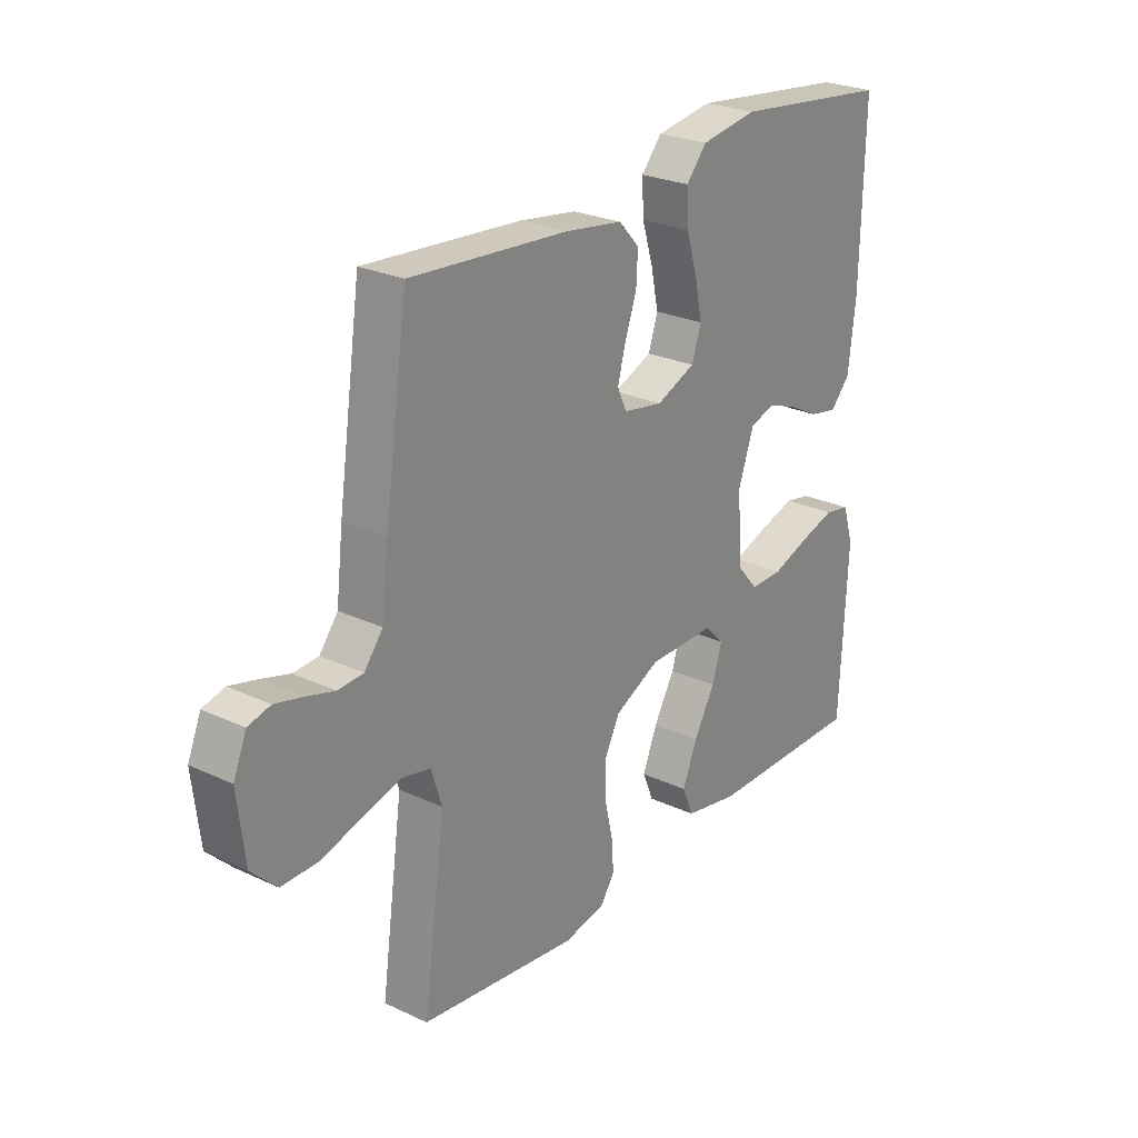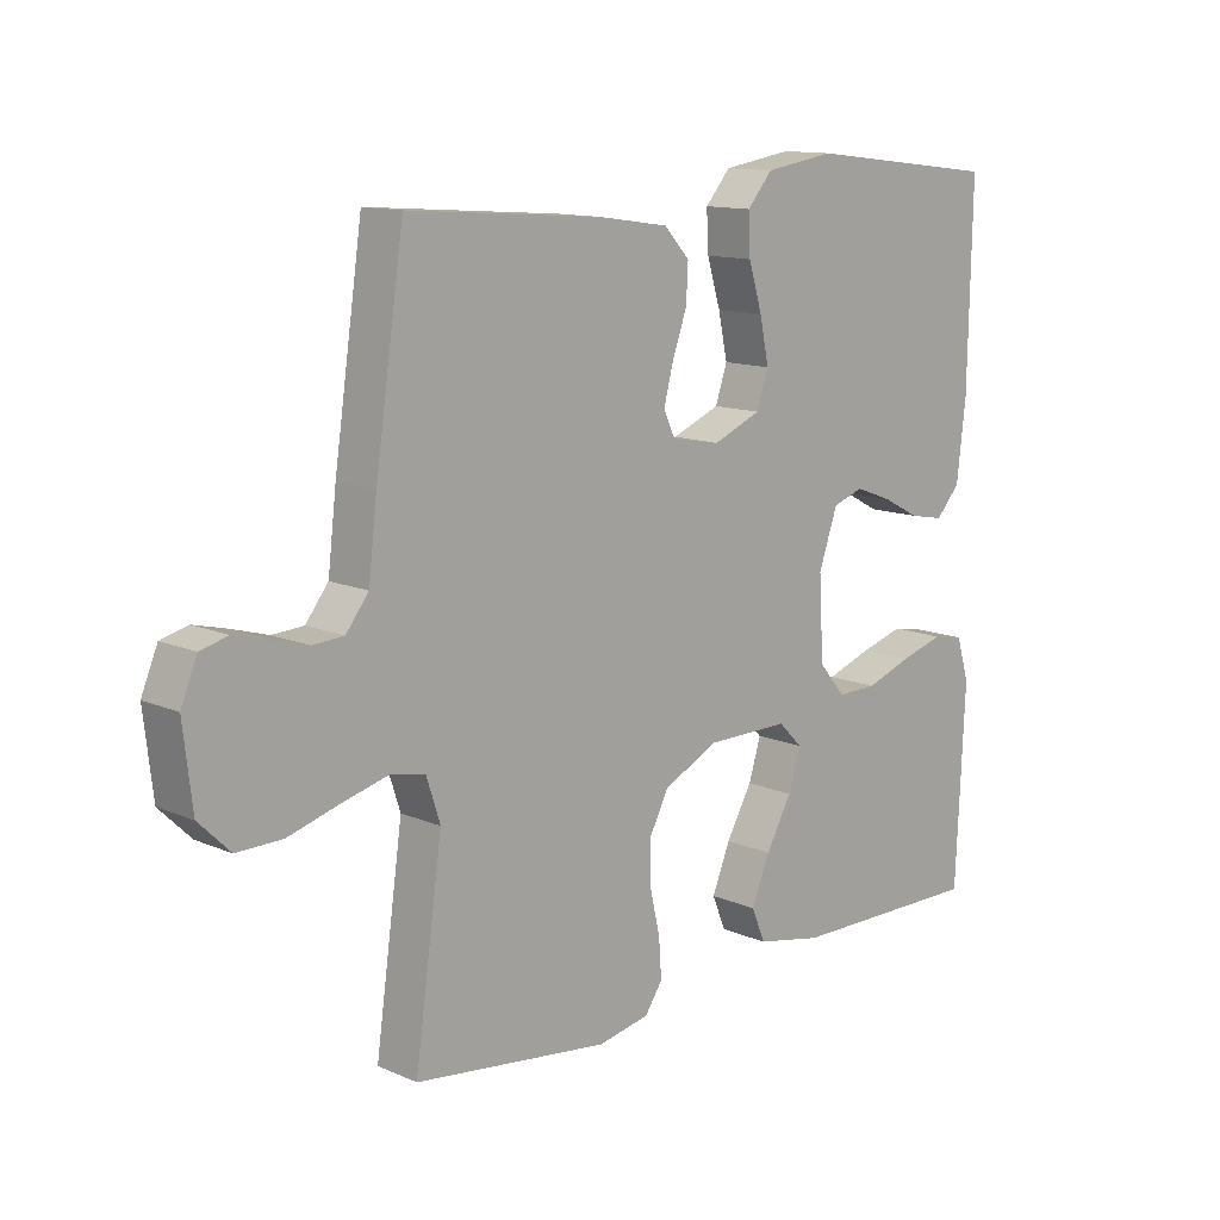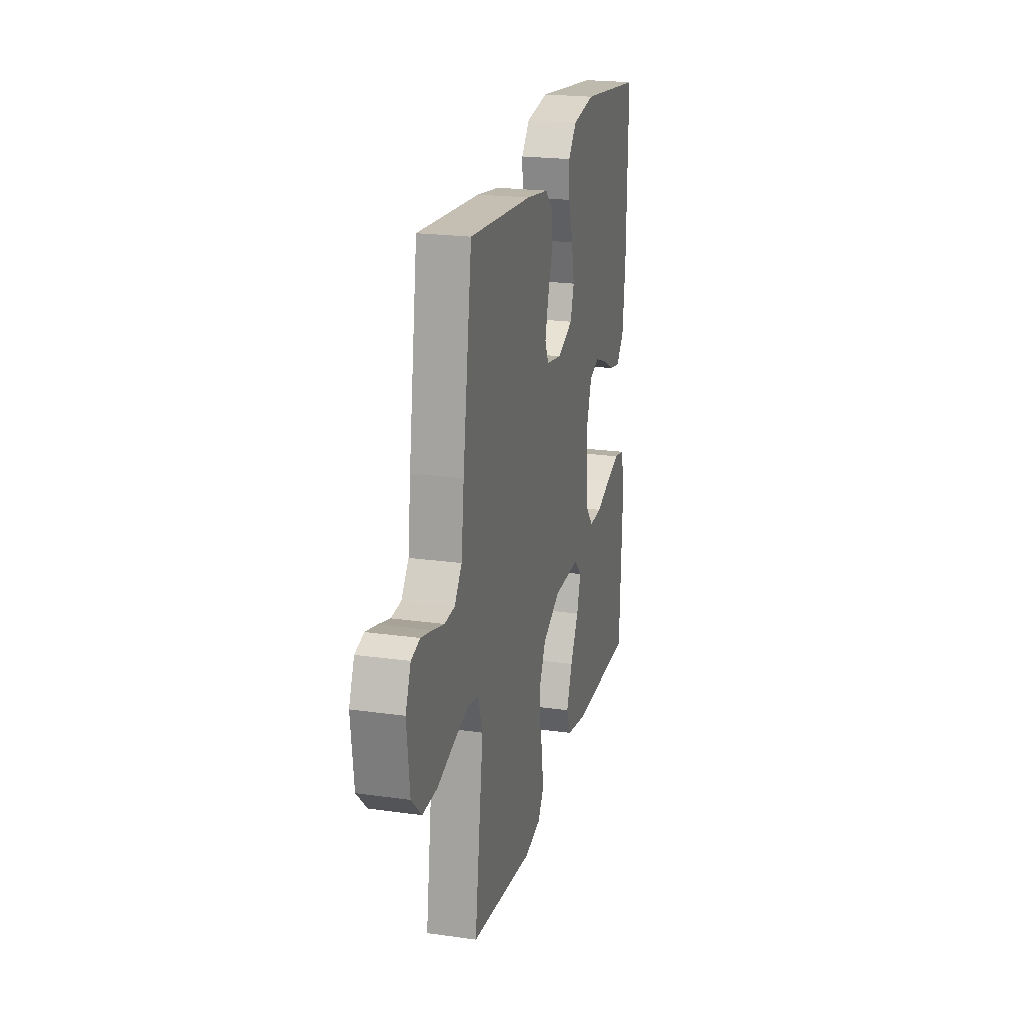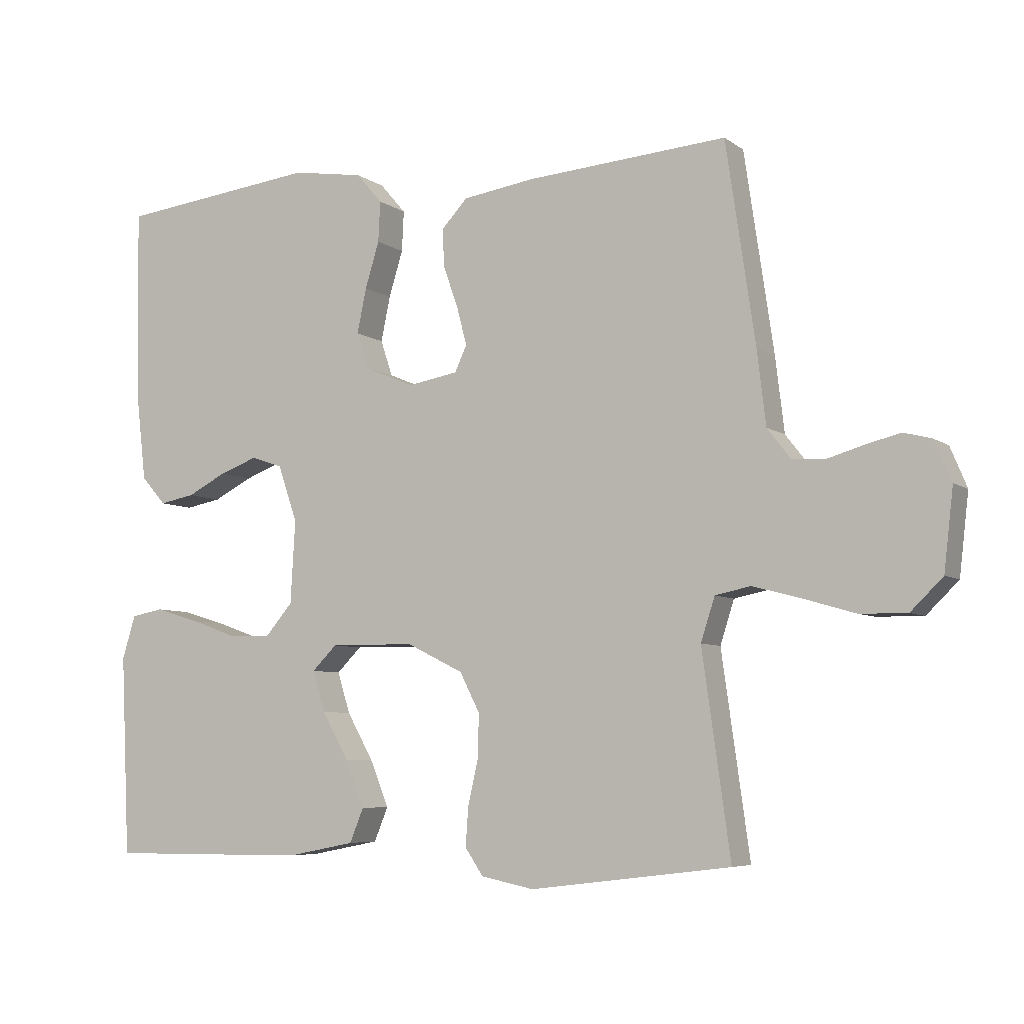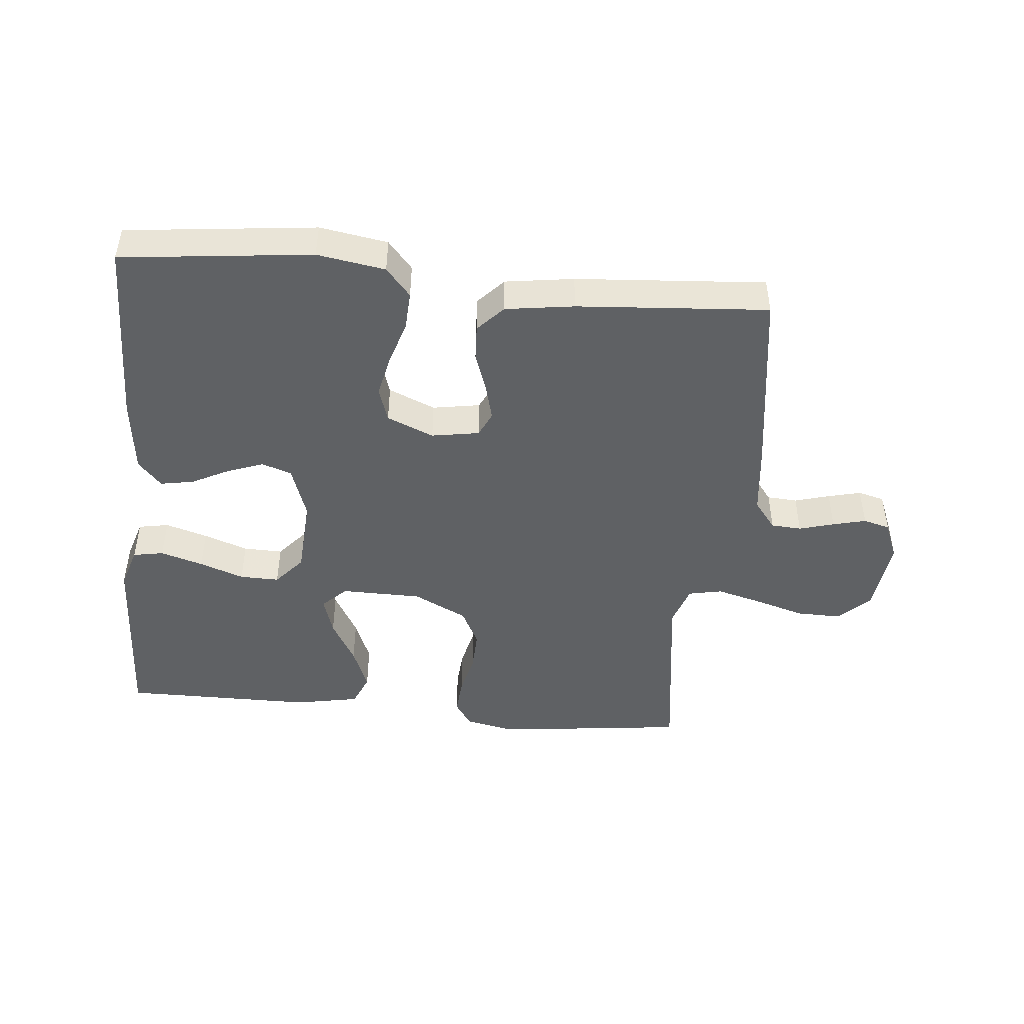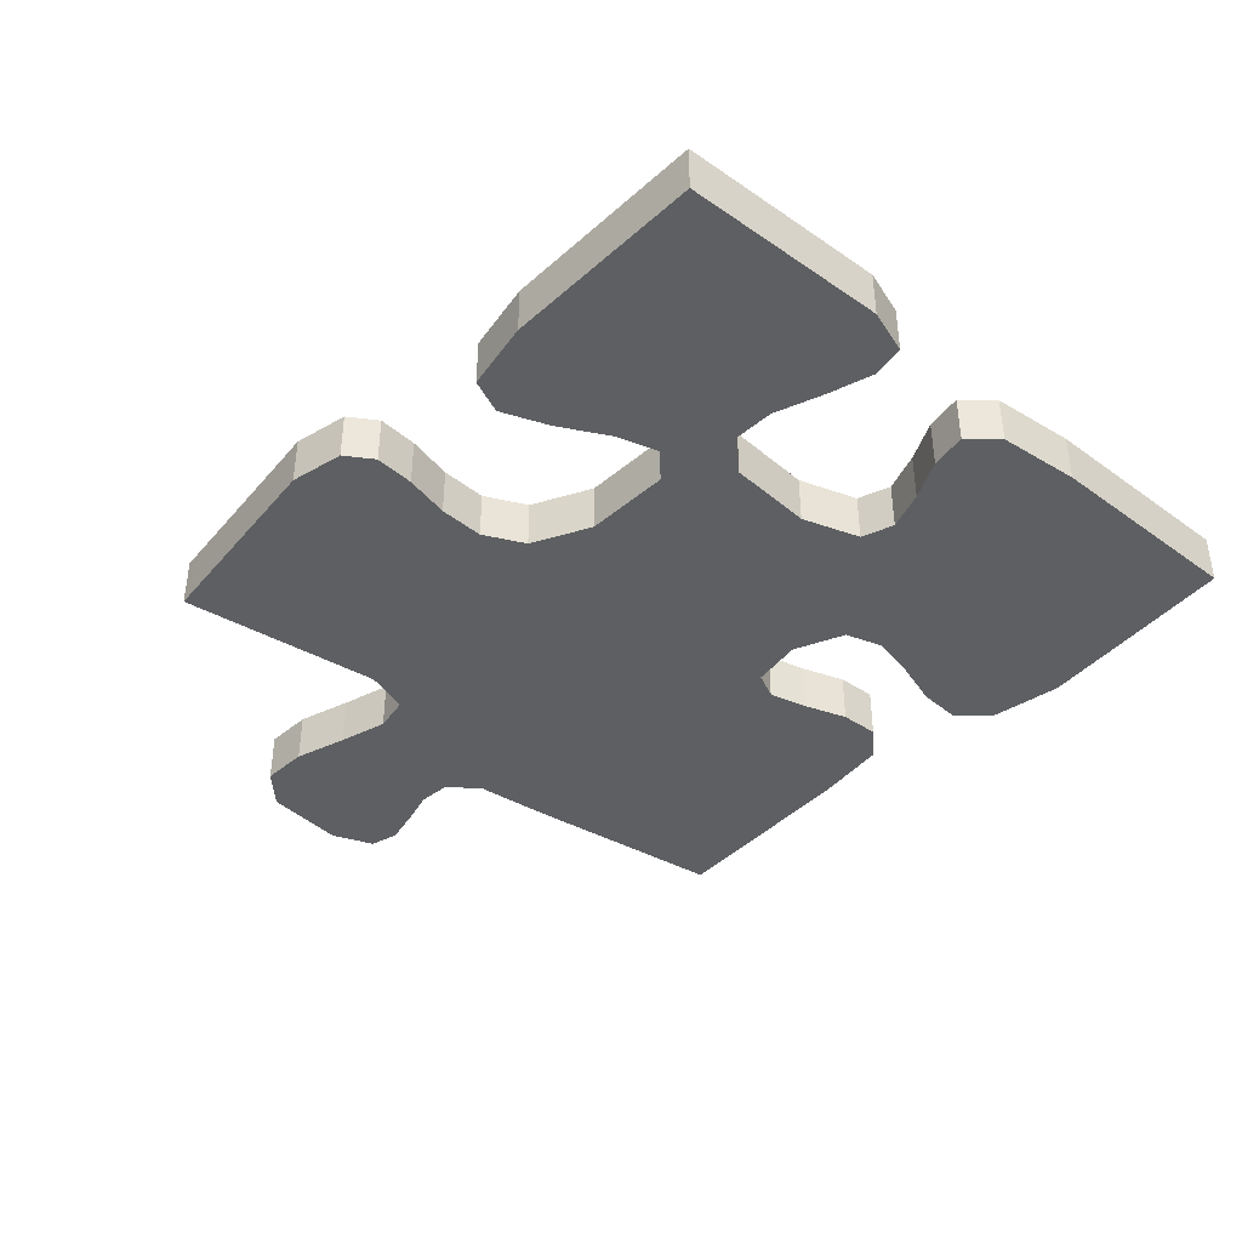
<metadata>
{"format":"obj","ext":"obj","renderer":"f3d","projection":"perspective","resolution":1024,"background":"white","views":[{"elev":25.6,"azim":126.9,"up":"+Z"},{"elev":12.5,"azim":135.1,"up":"+Z"},{"elev":21.7,"azim":103.9,"up":"+Z"},{"elev":-6.2,"azim":27.5,"up":"+Z"},{"elev":-46.3,"azim":-5.7,"up":"+Y"},{"elev":-39.6,"azim":-133.0,"up":"+Y"}]}
</metadata>
<code>
v 0.5 0.07 -0.5
v 0.2 0.07 -0.537
v 0.121 0.07 -0.521
v 0.094 0.07 -0.481
v 0.098 0.07 -0.423
v 0.113 0.07 -0.357
v 0.115 0.07 -0.291
v 0.085 0.07 -0.232
v 0 0.07 -0.19
v -0.127 0.07 -0.189
v -0.164 0.07 -0.226
v -0.145 0.07 -0.287
v -0.105 0.07 -0.358
v -0.077 0.07 -0.427
v -0.098 0.07 -0.478
v -0.2 0.07 -0.498
v -0.5 0.07 -0.5
v -0.514 0.07 -0.2
v -0.494 0.07 -0.135
v -0.446 0.07 -0.126
v -0.379 0.07 -0.146
v -0.309 0.07 -0.171
v -0.247 0.07 -0.172
v -0.206 0.07 -0.124
v -0.199 0.07 0
v -0.228 0.07 0.084
v -0.275 0.07 0.1
v -0.332 0.07 0.079
v -0.39 0.07 0.049
v -0.443 0.07 0.039
v -0.48 0.07 0.08
v -0.494 0.07 0.2
v -0.5 0.07 0.5
v -0.2 0.07 0.535
v -0.093 0.07 0.518
v -0.054 0.07 0.473
v -0.057 0.07 0.412
v -0.078 0.07 0.343
v -0.092 0.07 0.276
v -0.074 0.07 0.222
v 0 0.07 0.191
v 0.075 0.07 0.204
v 0.093 0.07 0.243
v 0.078 0.07 0.3
v 0.056 0.07 0.362
v 0.053 0.07 0.419
v 0.092 0.07 0.461
v 0.2 0.07 0.477
v 0.5 0.07 0.5
v 0.544 0.07 0.2
v 0.557 0.07 0.09
v 0.592 0.07 0.045
v 0.64 0.07 0.042
v 0.695 0.07 0.058
v 0.747 0.07 0.071
v 0.789 0.07 0.06
v 0.814 0.07 0
v 0.8 0.07 -0.12
v 0.752 0.07 -0.167
v 0.682 0.07 -0.166
v 0.604 0.07 -0.143
v 0.532 0.07 -0.124
v 0.479 0.07 -0.135
v 0.458 0.07 -0.2
v 0.5 0 -0.5
v 0.2 0 -0.537
v 0.121 0 -0.521
v 0.094 0 -0.481
v 0.098 0 -0.423
v 0.113 0 -0.357
v 0.115 0 -0.291
v 0.085 0 -0.232
v 0 0 -0.19
v -0.127 0 -0.189
v -0.164 0 -0.226
v -0.145 0 -0.287
v -0.105 0 -0.358
v -0.077 0 -0.427
v -0.098 0 -0.478
v -0.2 0 -0.498
v -0.5 0 -0.5
v -0.514 0 -0.2
v -0.494 0 -0.135
v -0.446 0 -0.126
v -0.379 0 -0.146
v -0.309 0 -0.171
v -0.247 0 -0.172
v -0.206 0 -0.124
v -0.199 0 0
v -0.228 0 0.084
v -0.275 0 0.1
v -0.332 0 0.079
v -0.39 0 0.049
v -0.443 0 0.039
v -0.48 0 0.08
v -0.494 0 0.2
v -0.5 0 0.5
v -0.2 0 0.535
v -0.093 0 0.518
v -0.054 0 0.473
v -0.057 0 0.412
v -0.078 0 0.343
v -0.092 0 0.276
v -0.074 0 0.222
v 0 0 0.191
v 0.075 0 0.204
v 0.093 0 0.243
v 0.078 0 0.3
v 0.056 0 0.362
v 0.053 0 0.419
v 0.092 0 0.461
v 0.2 0 0.477
v 0.5 0 0.5
v 0.544 0 0.2
v 0.557 0 0.09
v 0.592 0 0.045
v 0.64 0 0.042
v 0.695 0 0.058
v 0.747 0 0.071
v 0.789 0 0.06
v 0.814 0 0
v 0.8 0 -0.12
v 0.752 0 -0.167
v 0.682 0 -0.166
v 0.604 0 -0.143
v 0.532 0 -0.124
v 0.479 0 -0.135
v 0.458 0 -0.2
f 58 59 60 61
f 58 61 62
f 57 58 62
f 56 57 62 63
f 53 54 55 56
f 48 49 50 51
f 48 51 52
f 47 48 52
f 44 45 46 47
f 43 44 47 52
f 42 43 52
f 41 42 52
f 35 36 37 38
f 35 38 39
f 34 35 39
f 33 34 39 40
f 31 32 33 40
f 28 29 30 31
f 27 28 31 40
f 19 20 21 22
f 17 18 19 22
f 17 22 23
f 16 17 23 24
f 12 13 14 15
f 11 12 15 16
f 3 4 5 6
f 3 6 7
f 64 1 2 3
f 63 64 3 7
f 53 56 63 7
f 26 27 40 41
f 25 26 41 52
f 11 16 24 25
f 10 11 25
f 9 10 25 52
f 8 9 52 53
f 7 8 53
f 125 124 123 122
f 126 125 122
f 126 122 121
f 127 126 121 120
f 120 119 118 117
f 115 114 113 112
f 116 115 112
f 116 112 111
f 111 110 109 108
f 116 111 108 107
f 116 107 106
f 116 106 105
f 102 101 100 99
f 103 102 99
f 103 99 98
f 104 103 98 97
f 104 97 96 95
f 95 94 93 92
f 104 95 92 91
f 86 85 84 83
f 86 83 82 81
f 87 86 81
f 88 87 81 80
f 79 78 77 76
f 80 79 76 75
f 70 69 68 67
f 71 70 67
f 67 66 65 128
f 71 67 128 127
f 71 127 120 117
f 105 104 91 90
f 116 105 90 89
f 89 88 80 75
f 89 75 74
f 116 89 74 73
f 117 116 73 72
f 117 72 71
f 1 65 66 2
f 2 66 67 3
f 3 67 68 4
f 4 68 69 5
f 5 69 70 6
f 6 70 71 7
f 7 71 72 8
f 8 72 73 9
f 9 73 74 10
f 10 74 75 11
f 11 75 76 12
f 12 76 77 13
f 13 77 78 14
f 14 78 79 15
f 15 79 80 16
f 16 80 81 17
f 17 81 82 18
f 18 82 83 19
f 19 83 84 20
f 20 84 85 21
f 21 85 86 22
f 22 86 87 23
f 23 87 88 24
f 24 88 89 25
f 25 89 90 26
f 26 90 91 27
f 27 91 92 28
f 28 92 93 29
f 29 93 94 30
f 30 94 95 31
f 31 95 96 32
f 32 96 97 33
f 33 97 98 34
f 34 98 99 35
f 35 99 100 36
f 36 100 101 37
f 37 101 102 38
f 38 102 103 39
f 39 103 104 40
f 40 104 105 41
f 41 105 106 42
f 42 106 107 43
f 43 107 108 44
f 44 108 109 45
f 45 109 110 46
f 46 110 111 47
f 47 111 112 48
f 48 112 113 49
f 49 113 114 50
f 50 114 115 51
f 51 115 116 52
f 52 116 117 53
f 53 117 118 54
f 54 118 119 55
f 55 119 120 56
f 56 120 121 57
f 57 121 122 58
f 58 122 123 59
f 59 123 124 60
f 60 124 125 61
f 61 125 126 62
f 62 126 127 63
f 63 127 128 64
f 64 128 65 1

</code>
